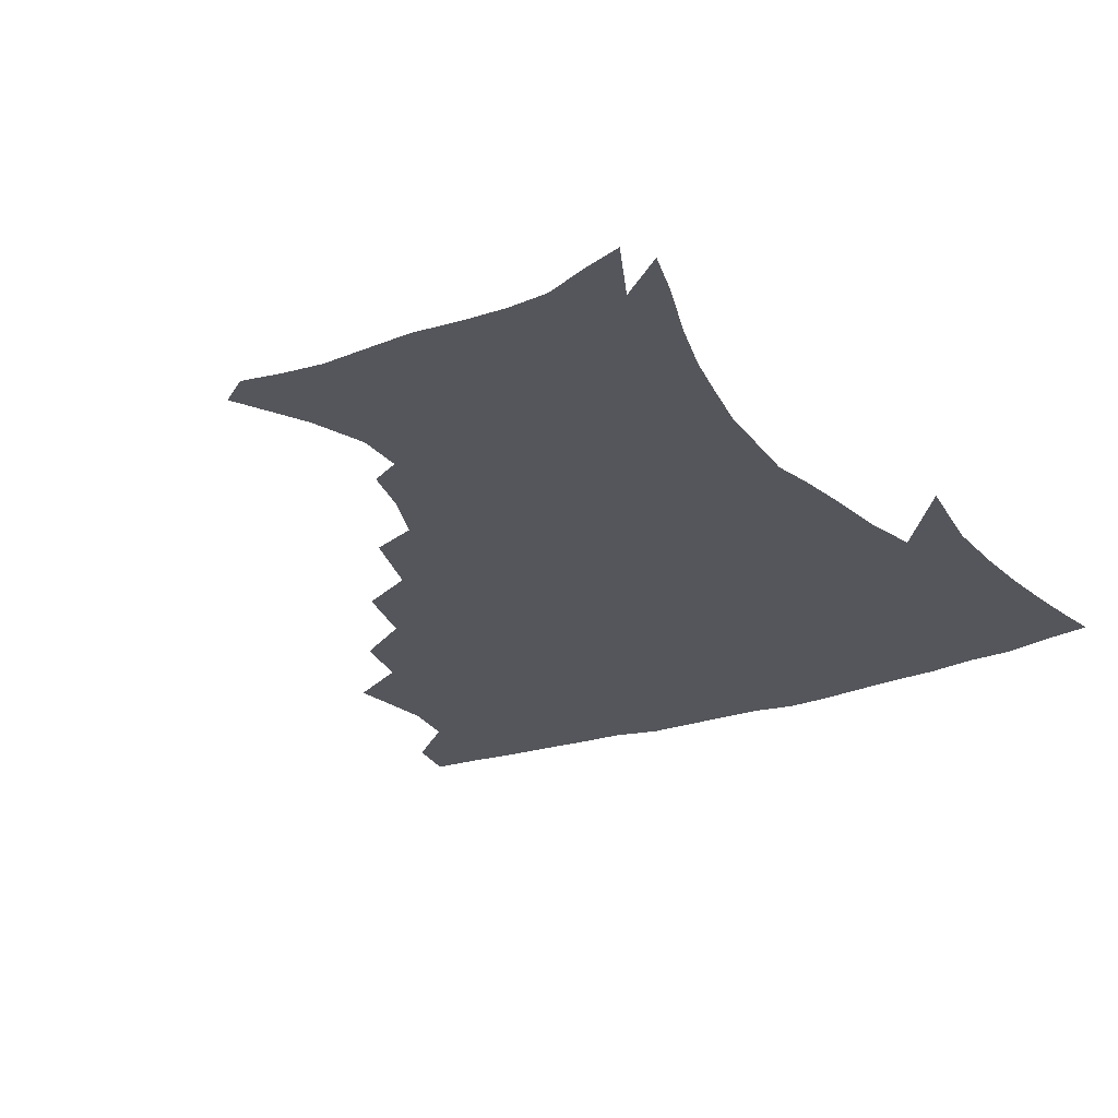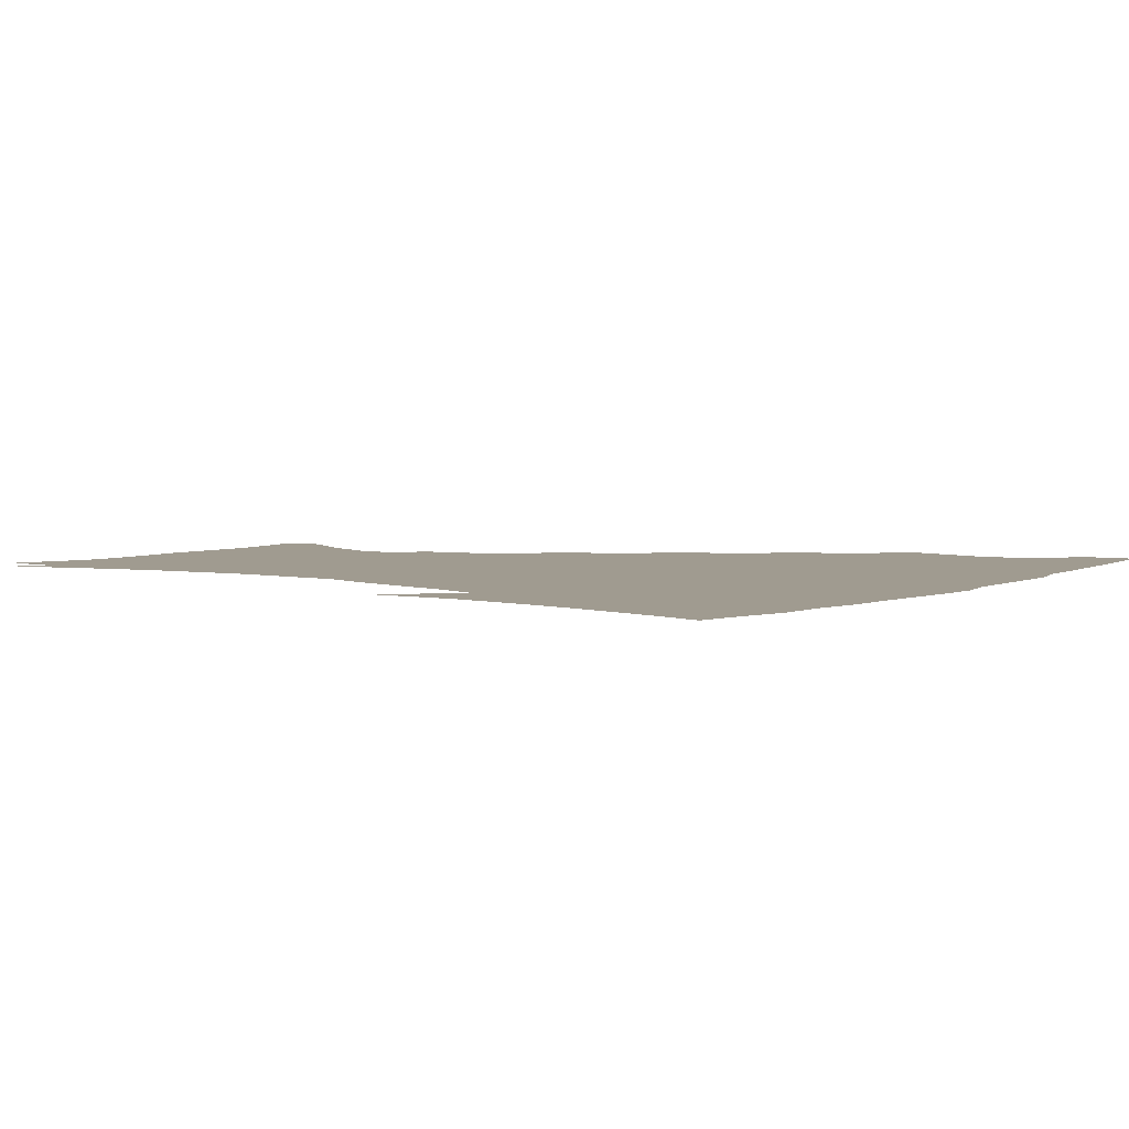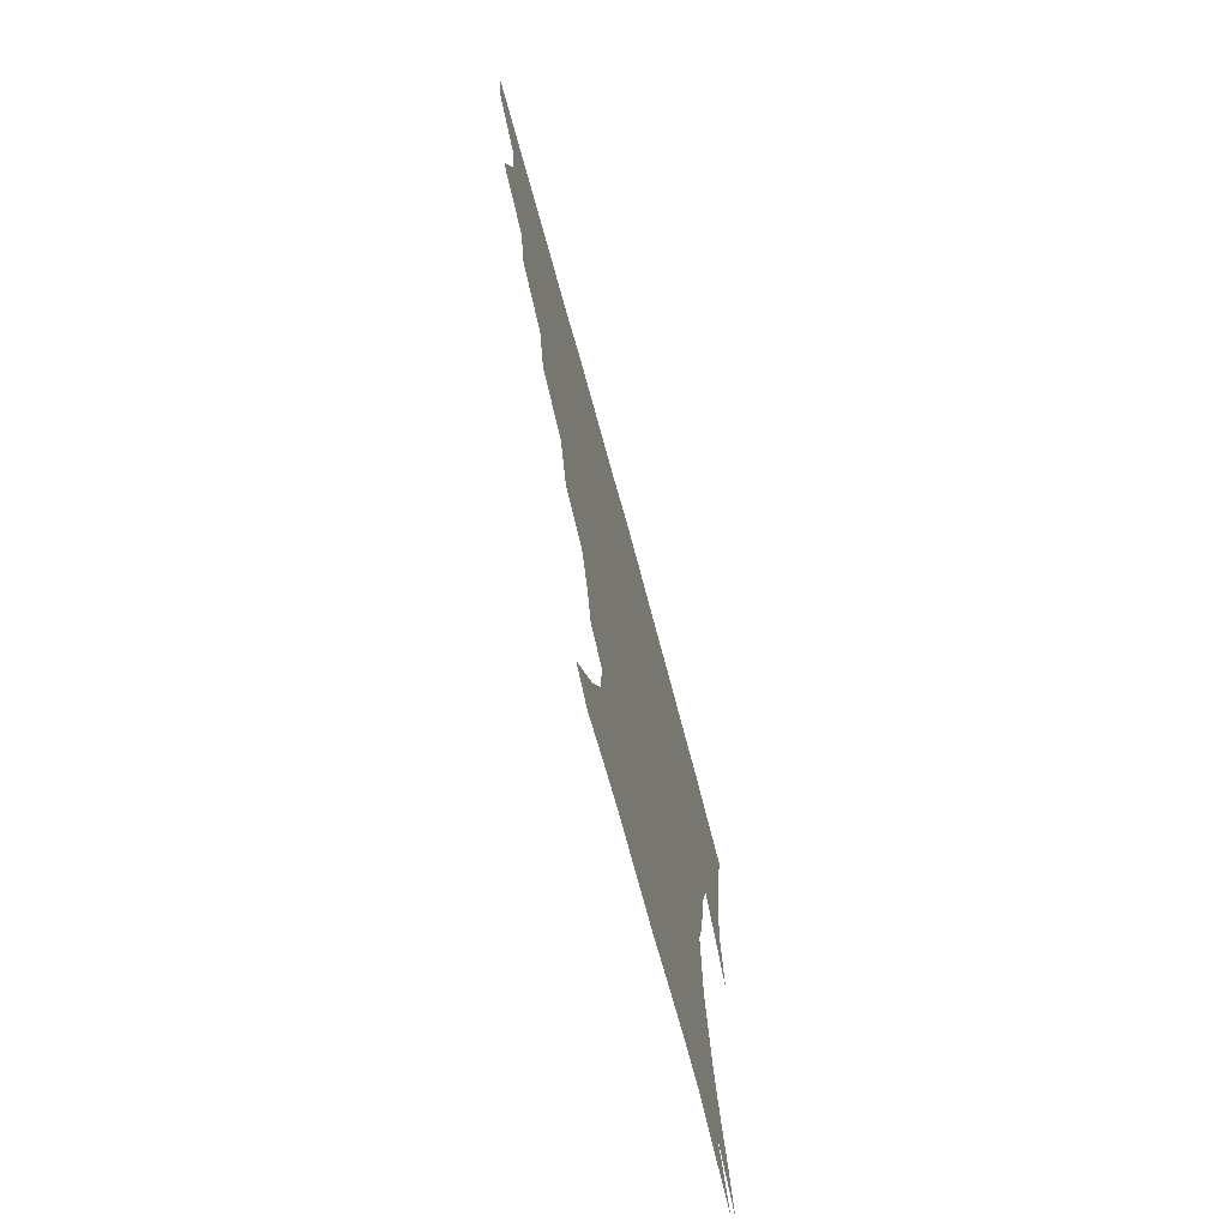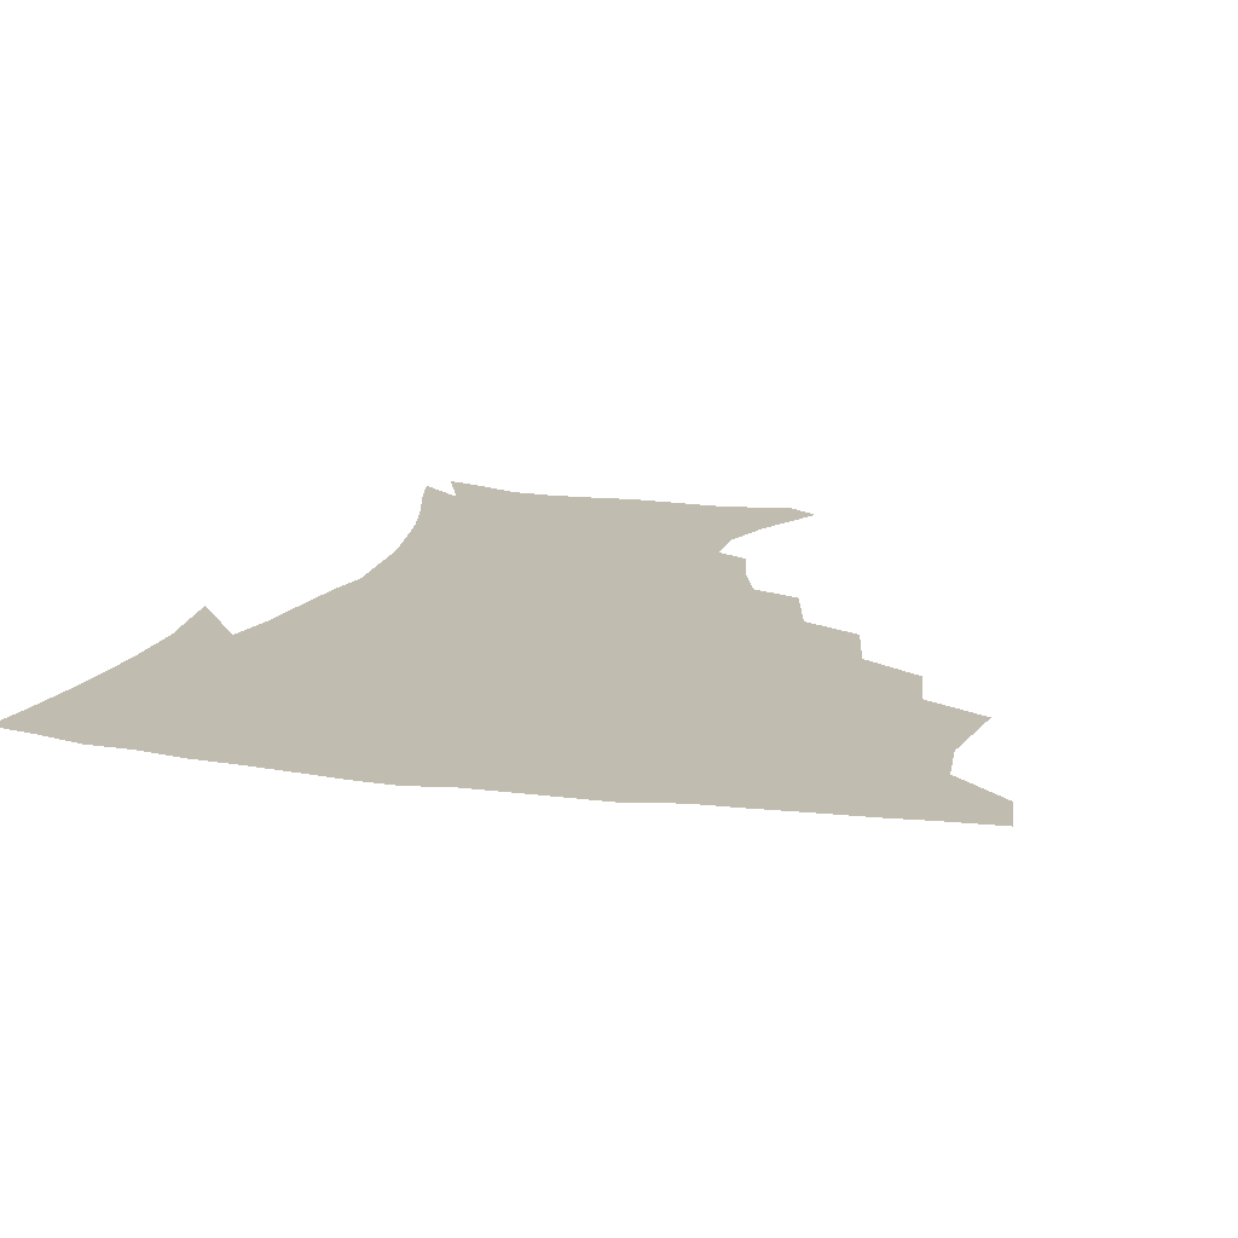
<metadata>
{"format":"obj","ext":"obj","renderer":"f3d","projection":"perspective","resolution":1024,"background":"white","views":[{"elev":-26.2,"azim":29.4,"up":"+Z"},{"elev":4.2,"azim":125.7,"up":"+Z"},{"elev":-73.0,"azim":-74.8,"up":"+Y"},{"elev":16.6,"azim":-164.9,"up":"+Z"}]}
</metadata>
<code>
v 437.8 401.4 0
v 435.8 418.1 0
v 451.1 339.7 0
v 456.6 368.6 0
v 455.2 386.2 0
v 454.2 402.8 0
v 452.3 419.1 0
v 474.2 309 0
v 470.9 329 0
v 474.1 355.8 0
v 473.4 373.3 0
v 471.3 388.8 0
v 469.6 404.5 0
v 468 420.6 0
v 497.9 274.4 0
v 493 297.3 0
v 492.4 323.8 0
v 489.8 340.9 0
v 490.4 360.7 0
v 488.7 376 0
v 486.8 390.7 0
v 485 405.8 0
v 483.6 421.5 0
v 522.7 241.1 0
v 516.2 265.3 0
v 510.7 286.4 0
v 508.6 311.3 0
v 507.6 331.3 0
v 506.8 349.1 0
v 504.6 362.8 0
v 503.2 377.7 0
v 501.6 392.2 0
v 500.2 406.7 0
v 498.7 422.6 0
v 548 201 0
v 544.4 218.1 0
v 538.1 235.3 0
v 532 256.6 0
v 527.5 277.2 0
v 523.6 295 0
v 521.8 314.6 0
v 521.7 335.6 0
v 520.6 351.1 0
v 519.1 365 0
v 517.6 379.2 0
v 516.2 393.5 0
v 514.7 408.5 0
v 513.6 423.2 0
v 537.3 139 0
v 550.8 161.8 0
v 557.9 179.7 0
v 558.3 195.5 0
v 555.4 214.3 0
v 551.2 228.9 0
v 546.5 247 0
v 542.2 264.3 0
v 539.5 286.5 0
v 537.5 304.5 0
v 536.5 322.7 0
v 535.3 338 0
v 534.4 352.6 0
v 533.5 366.8 0
v 531.7 380.4 0
v 530.8 394.6 0
v 529.5 409.4 0
v 528.5 426.8 0
v 547 132 0
v 555.7 149.8 0
v 565.2 172.2 0
v 566.5 185.5 0
v 566 204.7 0
v 563.3 222.9 0
v 559.8 240 0
v 556.3 254.5 0
v 553.4 272.7 0
v 551.5 292.3 0
v 550.3 309.2 0
v 549.8 326.2 0
v 548.3 339 0
v 548.2 354.3 0
v 547.7 368 0
v 546.9 381.3 0
v 545.7 395.1 0
v 543.9 410.7 0
v 542.7 426.9 0
v 559.5 134.3 0
v 569.9 156.5 0
v 575.6 178.1 0
v 575.8 194.1 0
v 574.3 211.4 0
v 572 231 0
v 569.2 244.7 0
v 566.7 262 0
v 565.2 280.2 0
v 563.5 295.4 0
v 562.7 312 0
v 562.6 328.4 0
v 561.8 340.9 0
v 561.9 355.5 0
v 561.4 368.7 0
v 560.8 381.9 0
v 560.1 395.3 0
v 558.8 409.9 0
v 556.8 426.9 0
v 573.2 135.8 0
v 582.5 161.7 0
v 584.5 178.7 0
v 584.5 197.6 0
v 583.2 212.9 0
v 580.9 232.8 0
v 579.1 247.8 0
v 577.2 263.9 0
v 576.2 283.2 0
v 575.7 300 0
v 575.3 314.9 0
v 575 328.8 0
v 575.1 342.5 0
v 575.6 356.7 0
v 574.7 369.2 0
v 574.6 382.4 0
v 574.1 395.8 0
v 572.6 410.8 0
v 570.8 427.1 0
v 588 134.8 0
v 593.3 162.2 0
v 594.4 182.5 0
v 593.5 199.9 0
v 592.2 220.3 0
v 590.4 235.5 0
v 589.2 250.6 0
v 587.9 266.6 0
v 587.3 286.4 0
v 587.3 302.2 0
v 587.3 315.1 0
v 587.6 329.3 0
v 588 343.4 0
v 588.7 357.1 0
v 589.3 370.1 0
v 588.8 382.8 0
v 588.1 395.9 0
v 586.4 412 0
v 584.3 429.6 0
v 603.6 134 0
v 604.4 163.5 0
v 604 184.6 0
v 603 201.7 0
v 601.4 220.2 0
v 599.8 236.4 0
v 599.3 253 0
v 598.7 269.1 0
v 598.4 286.1 0
v 598.6 301.1 0
v 599.2 315.1 0
v 599.9 330.2 0
v 600.5 342.5 0
v 601.9 358 0
v 602.3 370.2 0
v 602.3 383 0
v 601.8 396.7 0
v 601 411.3 0
v 598.5 428.9 0
v 619.5 135.4 0
v 616.6 158 0
v 614.1 182.3 0
v 612.3 201.6 0
v 610.6 220.6 0
v 610.2 233 0
v 608.9 252.1 0
v 608.9 268.8 0
v 609.2 284.9 0
v 609.9 299.9 0
v 610.9 316.7 0
v 612 329.3 0
v 613.4 344.3 0
v 614.3 357.7 0
v 615.4 369.9 0
v 616.3 382.7 0
v 616.4 395.9 0
v 615.7 410.3 0
v 613.4 427.2 0
v 633.6 135.9 0
v 627.9 157.5 0
v 623.8 182.1 0
v 621.6 201.1 0
v 619.8 219.4 0
v 619.3 235.8 0
v 618.9 251.4 0
v 619.3 266.1 0
v 620 281.7 0
v 621.2 297.1 0
v 622.4 313.2 0
v 623.8 329.3 0
v 625.5 342.9 0
v 626.9 355.7 0
v 628.4 369.3 0
v 629.7 382.2 0
v 630.5 395.3 0
v 630.2 409.3 0
v 628.4 425.7 0
v 646.8 134.8 0
v 639.8 154.9 0
v 634.1 179.6 0
v 631.4 198.3 0
v 629.4 216.2 0
v 629.3 230.2 0
v 628.4 248.6 0
v 629.2 263.3 0
v 630.6 277.2 0
v 631.9 294.1 0
v 633.5 311.3 0
v 635.7 324.7 0
v 637.3 342 0
v 639.2 354.4 0
v 641.1 368.4 0
v 642.8 381.4 0
v 644.7 394.2 0
v 645 407.7 0
v 643.2 424.8 0
v 661.1 129.1 0
v 651.3 152.6 0
v 646.4 172.1 0
v 641.8 193.3 0
v 639 212.2 0
v 638.2 227.8 0
v 638.3 242.4 0
v 638.8 258.2 0
v 640.3 273.1 0
v 642.1 290.1 0
v 644.4 306.3 0
v 647 322.2 0
v 649 338.4 0
v 651.2 353.5 0
v 653.6 366.4 0
v 655.6 379.4 0
v 657.7 393.1 0
v 659.1 406.2 0
v 658.8 422.2 0
v 673.8 124.9 0
v 664.6 146.1 0
v 658.6 165.8 0
v 654.4 183.9 0
v 650.4 203.2 0
v 648.8 219.3 0
v 648.1 235.1 0
v 648.4 251.1 0
v 649.4 267.9 0
v 652.4 281.4 0
v 655.2 298.3 0
v 658.1 316.6 0
v 660.5 334.9 0
v 663.4 348.7 0
v 665.9 365.2 0
v 668.5 378.6 0
v 670.8 391.6 0
v 672.7 405.1 0
v 673.4 421.6 0
v 679.9 133.9 0
v 676 149.8 0
v 670 169.1 0
v 665.4 187.4 0
v 662.9 203 0
v 660.3 220.7 0
v 660.1 235.8 0
v 659.7 255.1 0
v 663 267.8 0
v 666.2 284.5 0
v 669.5 304.7 0
v 674.4 322.2 0
v 674.7 345.5 0
v 677.8 360.7 0
v 681.2 374.7 0
v 684 389.3 0
v 686.6 402.9 0
v 689.1 417.5 0
v 694.5 296.1 0
v 691.7 326.4 0
v 692.9 347.3 0
v 695 366.7 0
v 697.8 384.4 0
v 700.7 400 0
v 703.9 414.8 0
f 5 6 1
f 1 6 2
f 6 7 2
f 9 10 3
f 3 10 4
f 10 11 4
f 4 11 5
f 11 12 5
f 5 12 6
f 12 13 6
f 6 13 7
f 13 14 7
f 16 17 8
f 8 17 9
f 17 18 9
f 9 18 10
f 18 19 10
f 10 19 11
f 19 20 11
f 11 20 12
f 20 21 12
f 12 21 13
f 21 22 13
f 13 22 14
f 22 23 14
f 25 26 15
f 15 26 16
f 26 27 16
f 16 27 17
f 27 28 17
f 17 28 18
f 28 29 18
f 18 29 19
f 29 30 19
f 19 30 20
f 30 31 20
f 20 31 21
f 31 32 21
f 21 32 22
f 32 33 22
f 22 33 23
f 33 34 23
f 37 38 24
f 24 38 25
f 38 39 25
f 25 39 26
f 39 40 26
f 26 40 27
f 40 41 27
f 27 41 28
f 41 42 28
f 28 42 29
f 42 43 29
f 29 43 30
f 43 44 30
f 30 44 31
f 44 45 31
f 31 45 32
f 45 46 32
f 32 46 33
f 46 47 33
f 33 47 34
f 47 48 34
f 52 53 35
f 35 53 36
f 53 54 36
f 36 54 37
f 54 55 37
f 37 55 38
f 55 56 38
f 38 56 39
f 56 57 39
f 39 57 40
f 57 58 40
f 40 58 41
f 58 59 41
f 41 59 42
f 59 60 42
f 42 60 43
f 60 61 43
f 43 61 44
f 61 62 44
f 44 62 45
f 62 63 45
f 45 63 46
f 63 64 46
f 46 64 47
f 64 65 47
f 47 65 48
f 65 66 48
f 67 68 49
f 49 68 50
f 68 69 50
f 50 69 51
f 69 70 51
f 51 70 52
f 70 71 52
f 52 71 53
f 71 72 53
f 53 72 54
f 72 73 54
f 54 73 55
f 73 74 55
f 55 74 56
f 74 75 56
f 56 75 57
f 75 76 57
f 57 76 58
f 76 77 58
f 58 77 59
f 77 78 59
f 59 78 60
f 78 79 60
f 60 79 61
f 79 80 61
f 61 80 62
f 80 81 62
f 62 81 63
f 81 82 63
f 63 82 64
f 82 83 64
f 64 83 65
f 83 84 65
f 65 84 66
f 84 85 66
f 67 86 68
f 86 87 68
f 68 87 69
f 87 88 69
f 69 88 70
f 88 89 70
f 70 89 71
f 89 90 71
f 71 90 72
f 90 91 72
f 72 91 73
f 91 92 73
f 73 92 74
f 92 93 74
f 74 93 75
f 93 94 75
f 75 94 76
f 94 95 76
f 76 95 77
f 95 96 77
f 77 96 78
f 96 97 78
f 78 97 79
f 97 98 79
f 79 98 80
f 98 99 80
f 80 99 81
f 99 100 81
f 81 100 82
f 100 101 82
f 82 101 83
f 101 102 83
f 83 102 84
f 102 103 84
f 84 103 85
f 103 104 85
f 86 105 87
f 105 106 87
f 87 106 88
f 106 107 88
f 88 107 89
f 107 108 89
f 89 108 90
f 108 109 90
f 90 109 91
f 109 110 91
f 91 110 92
f 110 111 92
f 92 111 93
f 111 112 93
f 93 112 94
f 112 113 94
f 94 113 95
f 113 114 95
f 95 114 96
f 114 115 96
f 96 115 97
f 115 116 97
f 97 116 98
f 116 117 98
f 98 117 99
f 117 118 99
f 99 118 100
f 118 119 100
f 100 119 101
f 119 120 101
f 101 120 102
f 120 121 102
f 102 121 103
f 121 122 103
f 103 122 104
f 122 123 104
f 105 124 106
f 124 125 106
f 106 125 107
f 125 126 107
f 107 126 108
f 126 127 108
f 108 127 109
f 127 128 109
f 109 128 110
f 128 129 110
f 110 129 111
f 129 130 111
f 111 130 112
f 130 131 112
f 112 131 113
f 131 132 113
f 113 132 114
f 132 133 114
f 114 133 115
f 133 134 115
f 115 134 116
f 134 135 116
f 116 135 117
f 135 136 117
f 117 136 118
f 136 137 118
f 118 137 119
f 137 138 119
f 119 138 120
f 138 139 120
f 120 139 121
f 139 140 121
f 121 140 122
f 140 141 122
f 122 141 123
f 141 142 123
f 124 143 125
f 143 144 125
f 125 144 126
f 144 145 126
f 126 145 127
f 145 146 127
f 127 146 128
f 146 147 128
f 128 147 129
f 147 148 129
f 129 148 130
f 148 149 130
f 130 149 131
f 149 150 131
f 131 150 132
f 150 151 132
f 132 151 133
f 151 152 133
f 133 152 134
f 152 153 134
f 134 153 135
f 153 154 135
f 135 154 136
f 154 155 136
f 136 155 137
f 155 156 137
f 137 156 138
f 156 157 138
f 138 157 139
f 157 158 139
f 139 158 140
f 158 159 140
f 140 159 141
f 159 160 141
f 141 160 142
f 160 161 142
f 143 162 144
f 162 163 144
f 144 163 145
f 163 164 145
f 145 164 146
f 164 165 146
f 146 165 147
f 165 166 147
f 147 166 148
f 166 167 148
f 148 167 149
f 167 168 149
f 149 168 150
f 168 169 150
f 150 169 151
f 169 170 151
f 151 170 152
f 170 171 152
f 152 171 153
f 171 172 153
f 153 172 154
f 172 173 154
f 154 173 155
f 173 174 155
f 155 174 156
f 174 175 156
f 156 175 157
f 175 176 157
f 157 176 158
f 176 177 158
f 158 177 159
f 177 178 159
f 159 178 160
f 178 179 160
f 160 179 161
f 179 180 161
f 162 181 163
f 181 182 163
f 163 182 164
f 182 183 164
f 164 183 165
f 183 184 165
f 165 184 166
f 184 185 166
f 166 185 167
f 185 186 167
f 167 186 168
f 186 187 168
f 168 187 169
f 187 188 169
f 169 188 170
f 188 189 170
f 170 189 171
f 189 190 171
f 171 190 172
f 190 191 172
f 172 191 173
f 191 192 173
f 173 192 174
f 192 193 174
f 174 193 175
f 193 194 175
f 175 194 176
f 194 195 176
f 176 195 177
f 195 196 177
f 177 196 178
f 196 197 178
f 178 197 179
f 197 198 179
f 179 198 180
f 198 199 180
f 181 200 182
f 200 201 182
f 182 201 183
f 201 202 183
f 183 202 184
f 202 203 184
f 184 203 185
f 203 204 185
f 185 204 186
f 204 205 186
f 186 205 187
f 205 206 187
f 187 206 188
f 206 207 188
f 188 207 189
f 207 208 189
f 189 208 190
f 208 209 190
f 190 209 191
f 209 210 191
f 191 210 192
f 210 211 192
f 192 211 193
f 211 212 193
f 193 212 194
f 212 213 194
f 194 213 195
f 213 214 195
f 195 214 196
f 214 215 196
f 196 215 197
f 215 216 197
f 197 216 198
f 216 217 198
f 198 217 199
f 217 218 199
f 200 219 201
f 219 220 201
f 201 220 202
f 220 221 202
f 202 221 203
f 221 222 203
f 203 222 204
f 222 223 204
f 204 223 205
f 223 224 205
f 205 224 206
f 224 225 206
f 206 225 207
f 225 226 207
f 207 226 208
f 226 227 208
f 208 227 209
f 227 228 209
f 209 228 210
f 228 229 210
f 210 229 211
f 229 230 211
f 211 230 212
f 230 231 212
f 212 231 213
f 231 232 213
f 213 232 214
f 232 233 214
f 214 233 215
f 233 234 215
f 215 234 216
f 234 235 216
f 216 235 217
f 235 236 217
f 217 236 218
f 236 237 218
f 219 238 220
f 238 239 220
f 220 239 221
f 239 240 221
f 221 240 222
f 240 241 222
f 222 241 223
f 241 242 223
f 223 242 224
f 242 243 224
f 224 243 225
f 243 244 225
f 225 244 226
f 244 245 226
f 226 245 227
f 245 246 227
f 227 246 228
f 246 247 228
f 228 247 229
f 247 248 229
f 229 248 230
f 248 249 230
f 230 249 231
f 249 250 231
f 231 250 232
f 250 251 232
f 232 251 233
f 251 252 233
f 233 252 234
f 252 253 234
f 234 253 235
f 253 254 235
f 235 254 236
f 254 255 236
f 236 255 237
f 255 256 237
f 239 257 240
f 257 258 240
f 240 258 241
f 258 259 241
f 241 259 242
f 259 260 242
f 242 260 243
f 260 261 243
f 243 261 244
f 261 262 244
f 244 262 245
f 262 263 245
f 245 263 246
f 263 264 246
f 246 264 247
f 264 265 247
f 247 265 248
f 265 266 248
f 248 266 249
f 266 267 249
f 249 267 250
f 267 268 250
f 250 268 251
f 268 269 251
f 251 269 252
f 269 270 252
f 252 270 253
f 270 271 253
f 253 271 254
f 271 272 254
f 254 272 255
f 272 273 255
f 255 273 256
f 273 274 256
f 268 275 269
f 275 276 269
f 269 276 270
f 276 277 270
f 270 277 271
f 277 278 271
f 271 278 272
f 278 279 272
f 272 279 273
f 279 280 273
f 273 280 274
f 280 281 274

</code>
